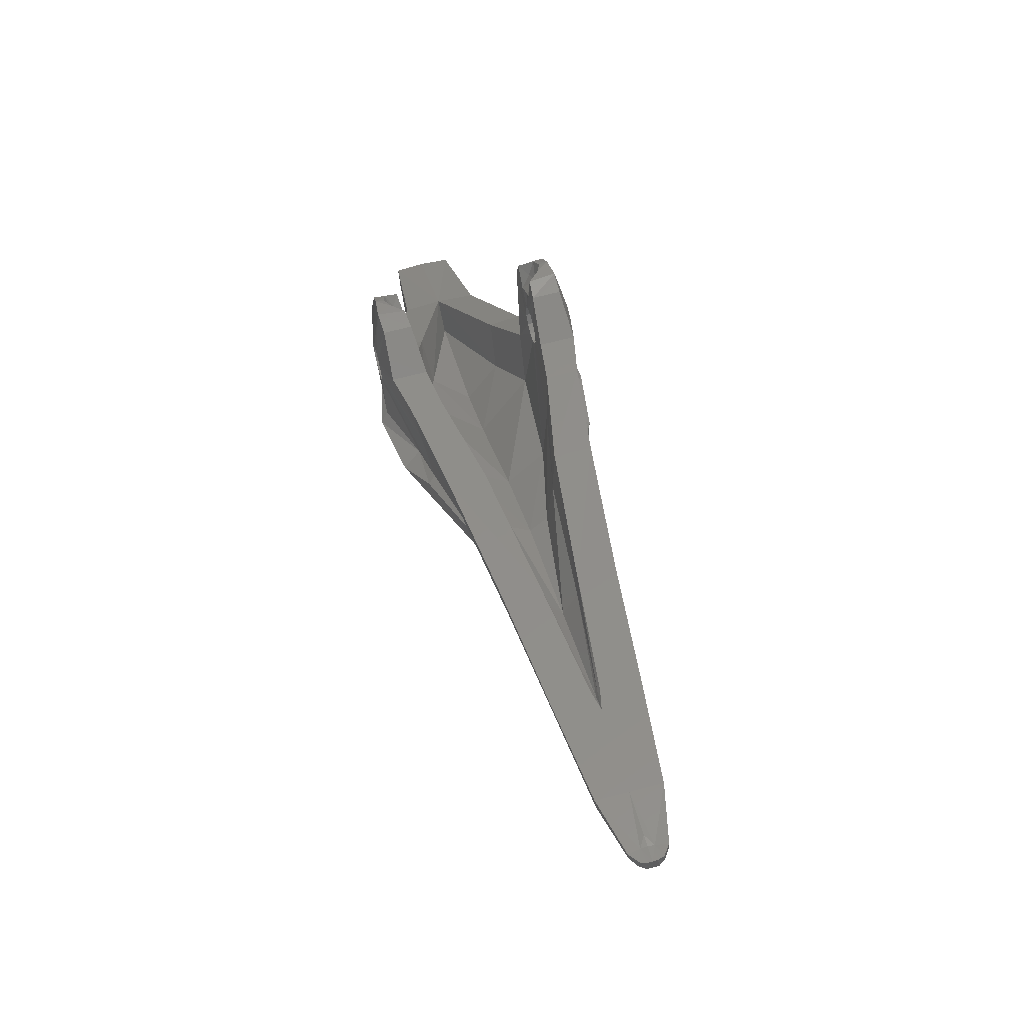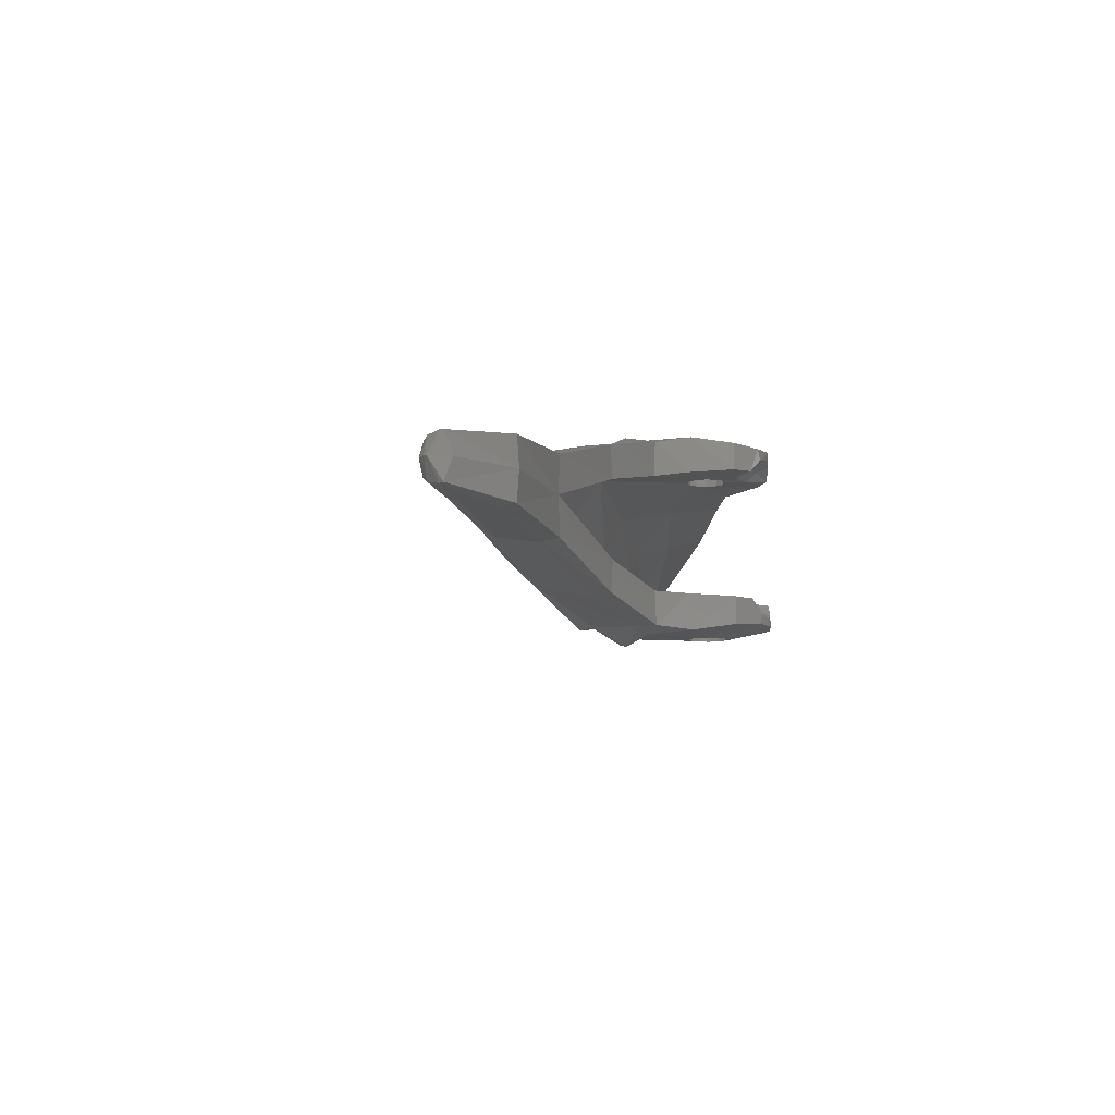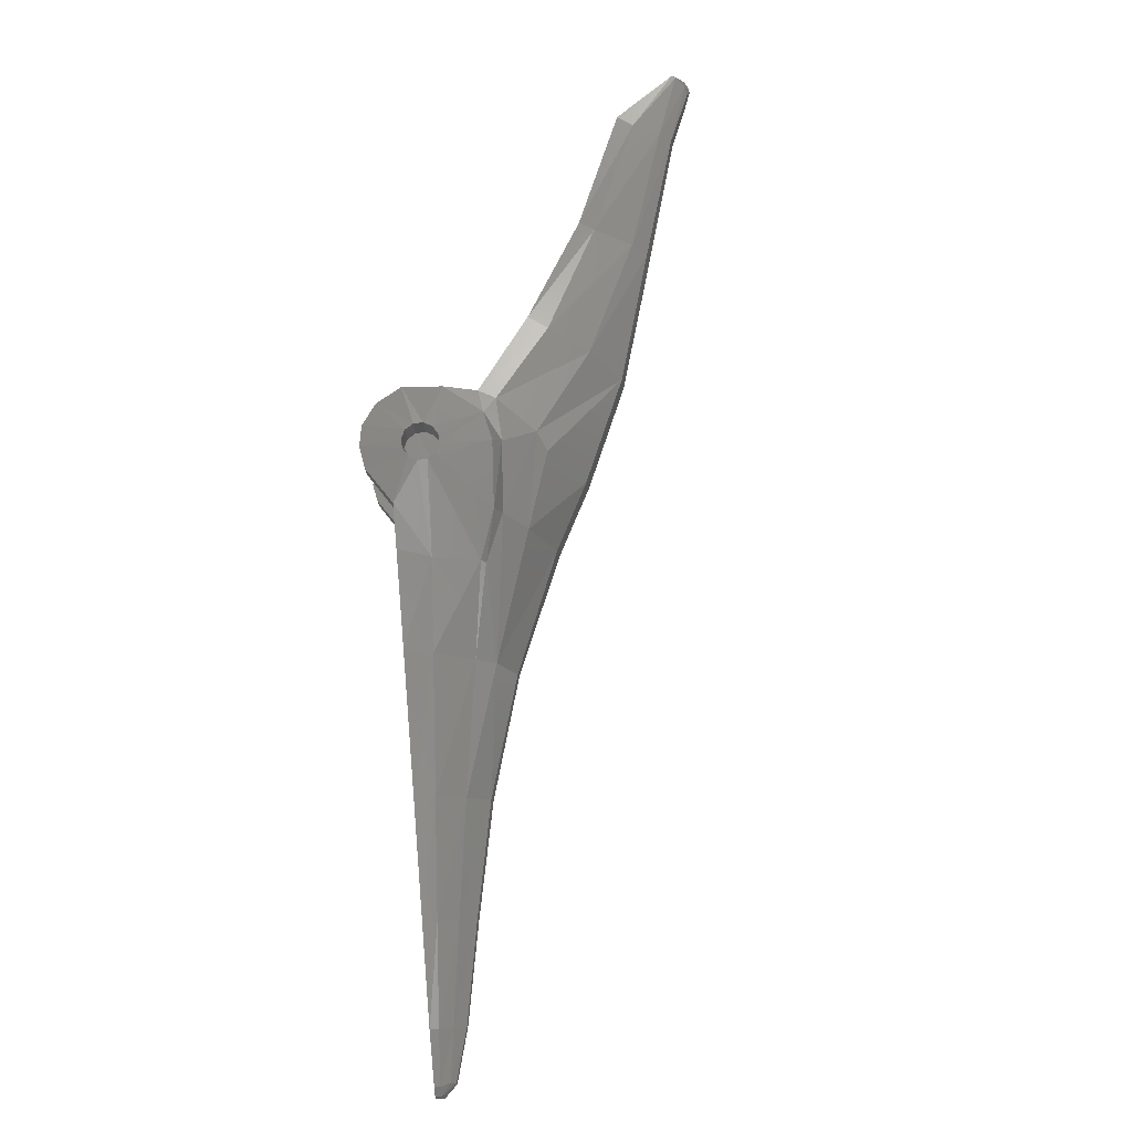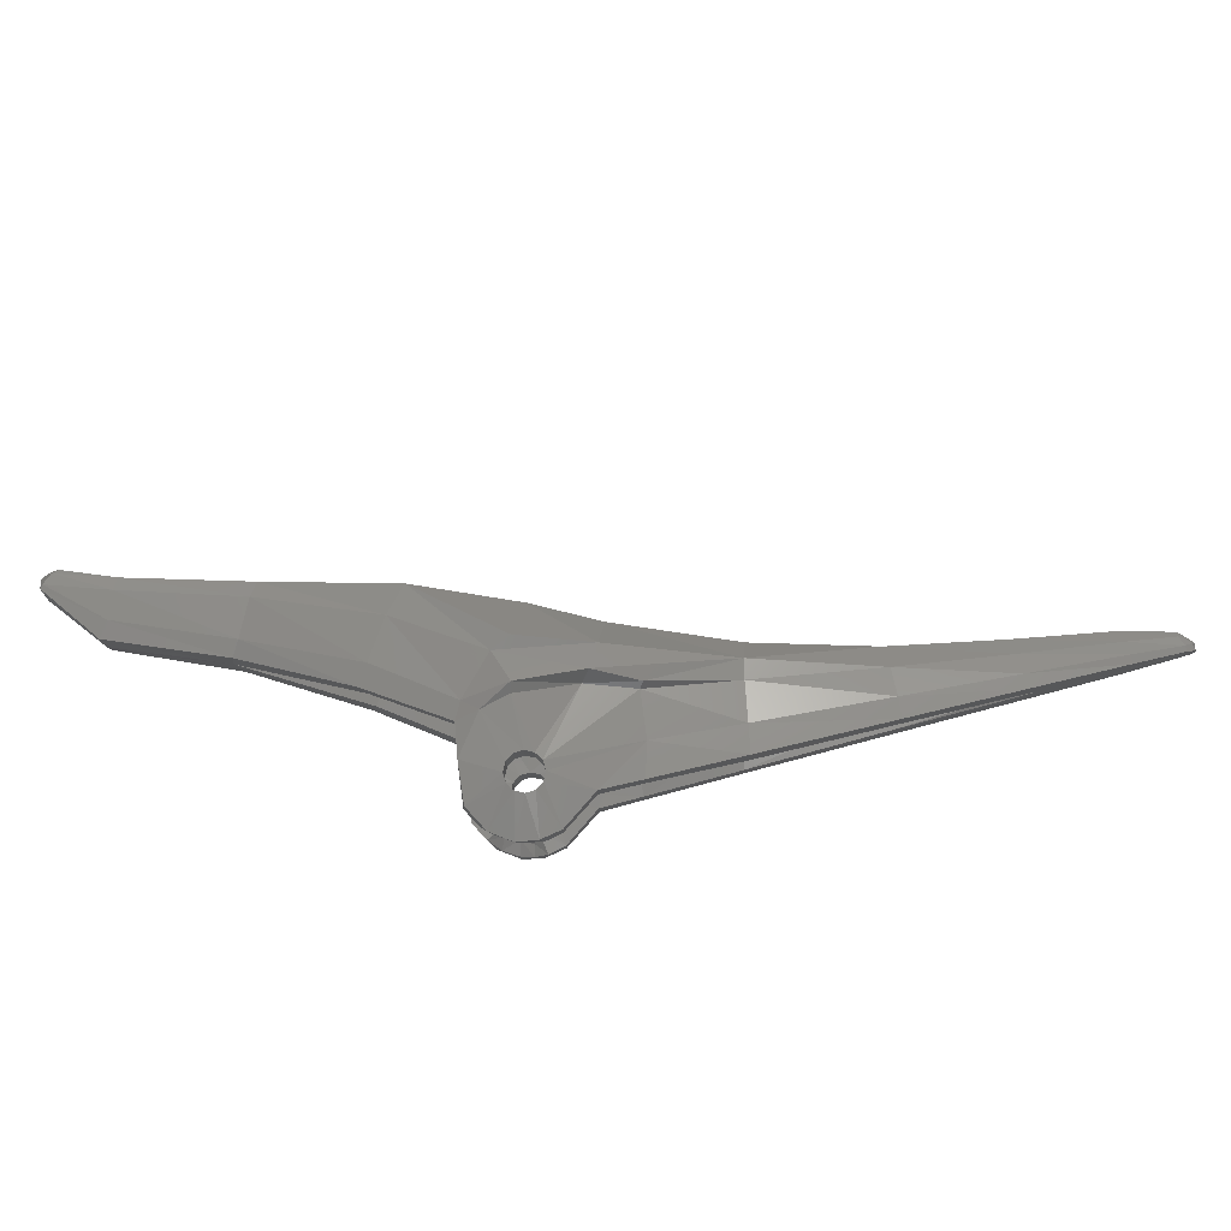
<metadata>
{"format":"stl","ext":"stl","renderer":"f3d","projection":"perspective","resolution":1024,"background":"white","views":[{"elev":68.3,"azim":-104.7,"up":"+Y"},{"elev":-8.7,"azim":65.0,"up":"+Z"},{"elev":79.0,"azim":-112.5,"up":"+Z"},{"elev":78.8,"azim":147.7,"up":"+Z"}]}
</metadata>
<code>
# stl→obj: 266 verts, 536 faces
v -2.354 0.9274 0.009
v -1.766 0.6439 0.08
v -2.361 0.9088 0
v -1.809 0.5396 0
v 1.567 -2.154 0.1143
v 1.545 -2.165 0.1176
v 1.551 -2.227 0
v 1.534 -2.232 0
v 0.2409 -0.2254 0.5094
v 0.1542 -0.3934 0.4845
v 0.2402 -0.2451 0.3201
v 0.1482 -0.3982 0.3036
v -0.5298 -0.2621 0.5159
v -0.1742 -0.4029 0.5674
v -0.4691 -0.2313 0.4213
v -0.1422 -0.3588 0.5286
v 0.02472 -0.374 0.5185
v 0.07716 -0.4666 0.487
v -0.1751 -0.6013 0.4733
v -0.05208 -0.09024 0.5272
v -0.09024 -0.05208 0.5272
v -0.05208 0.09024 0.3226
v -0.05208 0.09024 0.5272
v -0.09024 0.05208 0.3226
v -0.09024 0.05208 0.5272
v 0 0.1042 0.3226
v 0 0.1042 0.5272
v 0.05208 0.09024 0.3226
v 0.05208 0.09024 0.5272
v 0.09024 0.05208 0.3226
v 0.09024 0.05208 0.5272
v 0.1042 0 0.3226
v 0.1042 0 0.5272
v 0.09024 -0.05208 0.3226
v 0.09024 -0.05208 0.5272
v 0.05208 -0.09024 0.3226
v 0.05208 -0.09024 0.5272
v 0 -0.1042 0.3226
v 0 -0.1042 0.5272
v -0.05208 -0.09024 0.3226
v -0.1042 0 0.3226
v -0.1042 0 0.5272
v -0.09024 -0.05208 0.3226
v -0.6439 -0.3623 0.4196
v -1.23 0.06688 0.2594
v -0.7604 -0.4772 0.1258
v -1.305 -0.01968 0.0746
v -0.729 -0.08108 0.4249
v -1.17 0.1637 0.2832
v -0.6984 -0.0612 0.3871
v 1.573 -2.113 0
v -0.00648 -1.179 0.164
v 0.6186 -1.595 0.126
v 0.1622 -1.052 0.3408
v 0.6894 -1.534 0.1817
v -0.01784 -1.188 0
v 0.6068 -1.609 0
v -1.83 0.4883 0.2048
v -2.416 0.7682 0.1513
v -1.879 0.3692 0.08096
v -2.449 0.6828 0.06928
v -3.222 1.235 0.0244
v -3.223 1.236 0
v -3.24 1.192 0.02652
v -3.24 1.195 0
v 0.3642 -0.8884 0.3831
v 0.8462 -1.368 0.2154
v 1.204 -1.994 0.1098
v 1.218 -2.017 0
v 1.257 -1.943 0.144
v 1.477 -2.233 0
v 1.439 -2.197 0.08184
v 1.479 -2.196 0.1021
v 0.4674 -0.811 0.3765
v 0.44 -0.787 0.2055
v 0.9393 -1.321 0
v 0.92 -1.304 0.2008
v 1.438 -1.756 0.155
v 1.441 -1.745 0
v -0.5884 0.1756 0.4167
v -0.4778 0.3342 0.4421
v -0.9826 0.4998 0.3697
v -1.06 0.3606 0.3463
v -1.769 0.6372 0.2668
v -2.375 0.8733 0.2069
v -1.722 0.7425 0.2815
v 0.09284 0.3197 0.3394
v -0.0096 0.3299 0.3291
v 0.1101 0.3128 0.4793
v -0.01024 0.3296 0.4742
v 0.3205 0.08664 0.3384
v 0.2362 0.1182 0.3746
v 0.2834 0.1673 0.4102
v 0.332 -0.0186 0.4792
v 0.3022 0.1426 0.4662
v 0.3422 -0.02592 0.3351
v 0.2168 0.2577 0.469
v 0.1204 0.2365 0.3795
v 0.1592 0.2874 0.4002
v 0.171 0.1732 0.3929
v 0.2199 0.2418 0.4257
v -0.2512 0.2597 0.488
v -0.2512 0.2597 0.308
v 0.07372 0.2018 0.3289
v 0.1226 0.1228 0.3355
v 0.1961 0.068 0.3287
v -0.9814 0.5033 0.1814
v -0.4778 0.3342 0.2796
v -1.722 0.7425 0.09156
v -0.5825 0.09192 0.2548
v -1.077 0.342 0.1494
v -0.0316 -0.6225 0.2876
v 0.2555 -0.954 0.1876
v 0.7952 -1.448 0
v -0.6844 -0.154 0.2107
v -0.7622 -0.2342 0
v -1.203 0.1396 0
v -1.17 0.1747 0.0968
v -0.1839 -0.8059 0
v 0.1639 -1.096 0
v -2.893 1.075 0.1568
v -2.917 1.003 0.1134
v -2.938 0.9388 0.05608
v -1.298 -0.03288 0
v -0.7626 -0.4952 0
v 1.356 -1.82 0.1622
v -0.4716 -0.7703 0.155
v -0.4728 -0.7893 0
v -0.3005 -0.6135 0.4786
v 1.494 -2.235 0
v -3.189 1.101 0.04796
v -3.219 1.191 0.05936
v -3.173 1.125 0.07528
v -3.172 1.183 0.09232
v -3.211 1.231 0.05636
v -3.161 1.213 0.09372
v -3.147 1.206 0
v -3.15 1.205 0.03308
v -3.195 1.101 0
v -2.875 1.121 0
v -2.875 1.121 0.1591
v -3.093 1.193 0
v -2.343 0.9465 0.0212
v -2.443 0.9793 0
v -2.343 0.9464 0.2177
v -2.451 0.6764 0
v -2.939 0.9361 0
v -1.883 0.3602 0
v -2.354 0.9274 -0.009
v -1.766 0.6439 -0.08
v 1.567 -2.154 -0.1143
v 1.545 -2.165 -0.1176
v 0.2409 -0.2254 -0.5094
v 0.2402 -0.2451 -0.3201
v 0.1542 -0.3934 -0.4845
v 0.1482 -0.3982 -0.3036
v -0.5298 -0.2621 -0.5159
v -0.4691 -0.2313 -0.4213
v -0.1742 -0.4029 -0.5674
v -0.1422 -0.3588 -0.5286
v 0.02472 -0.374 -0.5185
v 0.07716 -0.4666 -0.487
v -0.1751 -0.6013 -0.4733
v -0.09024 -0.05208 -0.5272
v -0.05208 -0.09024 -0.5272
v -0.05208 0.09024 -0.3226
v -0.09024 0.05208 -0.3226
v -0.05208 0.09024 -0.5272
v -0.09024 0.05208 -0.5272
v 0 0.1042 -0.3226
v 0 0.1042 -0.5272
v 0.05208 0.09024 -0.3226
v 0.05208 0.09024 -0.5272
v 0.09024 0.05208 -0.3226
v 0.09024 0.05208 -0.5272
v 0.1042 0 -0.3226
v 0.1042 0 -0.5272
v 0.09024 -0.05208 -0.3226
v 0.09024 -0.05208 -0.5272
v 0.05208 -0.09024 -0.3226
v 0.05208 -0.09024 -0.5272
v 0 -0.1042 -0.3226
v 0 -0.1042 -0.5272
v -0.05208 -0.09024 -0.3226
v -0.1042 0 -0.3226
v -0.09024 -0.05208 -0.3226
v -0.1042 0 -0.5272
v -0.6439 -0.3623 -0.4196
v -0.7604 -0.4772 -0.1258
v -1.23 0.06688 -0.2594
v -1.305 -0.01968 -0.0746
v -0.729 -0.08108 -0.4249
v -1.17 0.1637 -0.2832
v -0.6984 -0.0612 -0.3871
v -0.00648 -1.179 -0.164
v 0.1622 -1.052 -0.3408
v 0.6186 -1.595 -0.126
v 0.6894 -1.534 -0.1817
v -1.83 0.4883 -0.2048
v -1.879 0.3692 -0.08096
v -2.416 0.7682 -0.1513
v -2.449 0.6828 -0.06928
v -3.222 1.235 -0.0244
v -3.24 1.192 -0.02652
v 0.3642 -0.8884 -0.3831
v 0.8462 -1.368 -0.2154
v 1.204 -1.994 -0.1098
v 1.257 -1.943 -0.144
v 1.439 -2.197 -0.08184
v 1.479 -2.196 -0.1021
v 0.4674 -0.811 -0.3765
v 0.44 -0.787 -0.2055
v 0.92 -1.304 -0.2008
v 1.438 -1.756 -0.155
v -0.5884 0.1756 -0.4167
v -0.4778 0.3342 -0.4421
v -0.9826 0.4998 -0.3697
v -1.06 0.3606 -0.3463
v -1.769 0.6372 -0.2668
v -2.375 0.8733 -0.2069
v -1.722 0.7425 -0.2815
v 0.09284 0.3197 -0.3394
v 0.1101 0.3128 -0.4793
v -0.0096 0.3299 -0.3291
v -0.01024 0.3296 -0.4742
v 0.3205 0.08664 -0.3384
v 0.2834 0.1673 -0.4102
v 0.2362 0.1182 -0.3746
v 0.332 -0.0186 -0.4792
v 0.3022 0.1426 -0.4662
v 0.3422 -0.02592 -0.3351
v 0.2168 0.2577 -0.469
v 0.1204 0.2365 -0.3795
v 0.171 0.1732 -0.3929
v 0.1592 0.2874 -0.4002
v 0.2199 0.2418 -0.4257
v -0.2512 0.2597 -0.488
v -0.2512 0.2597 -0.308
v 0.07372 0.2018 -0.3289
v 0.1226 0.1228 -0.3355
v 0.1961 0.068 -0.3287
v -0.9814 0.5033 -0.1814
v -0.4778 0.3342 -0.2796
v -1.722 0.7425 -0.09156
v -0.5825 0.09192 -0.2548
v -1.077 0.342 -0.1494
v -0.0316 -0.6225 -0.2876
v 0.2555 -0.954 -0.1876
v -0.6844 -0.154 -0.2107
v -1.17 0.1747 -0.0968
v -2.893 1.075 -0.1568
v -2.917 1.003 -0.1134
v -2.938 0.9388 -0.05608
v 1.356 -1.82 -0.1622
v -0.4716 -0.7703 -0.155
v -0.3005 -0.6135 -0.4786
v -3.219 1.191 -0.05936
v -3.189 1.101 -0.04796
v -3.173 1.125 -0.07528
v -3.211 1.231 -0.05636
v -3.172 1.183 -0.09232
v -3.161 1.213 -0.09372
v -3.15 1.205 -0.03308
v -2.875 1.121 -0.1591
v -2.343 0.9465 -0.0212
v -2.343 0.9464 -0.2177
f 1 2 3
f 3 2 4
f 5 6 7
f 6 8 7
f 9 10 11
f 11 10 12
f 13 14 15
f 14 16 15
f 17 14 18
f 19 18 14
f 17 16 14
f 16 20 21
f 22 23 24
f 24 23 25
f 26 27 22
f 22 27 23
f 28 29 26
f 26 29 27
f 30 31 28
f 28 31 29
f 32 33 30
f 30 33 31
f 34 35 32
f 32 35 33
f 36 37 34
f 34 37 35
f 38 39 36
f 36 39 37
f 40 20 38
f 38 20 39
f 41 42 43
f 43 42 21
f 24 25 41
f 41 25 42
f 44 45 46
f 46 45 47
f 44 13 45
f 13 48 45
f 48 49 45
f 49 48 50
f 5 7 51
f 52 53 54
f 53 55 54
f 56 57 52
f 57 53 52
f 58 59 60
f 60 59 61
f 62 63 64
f 64 63 65
f 54 55 66
f 66 55 67
f 68 53 69
f 69 53 57
f 53 68 55
f 55 68 70
f 71 72 69
f 69 72 68
f 70 68 73
f 68 72 73
f 10 74 12
f 12 74 75
f 76 75 77
f 74 77 75
f 77 78 76
f 76 78 79
f 51 79 5
f 5 79 78
f 42 15 21
f 16 21 15
f 25 80 42
f 80 50 42
f 42 50 15
f 35 37 9
f 37 17 9
f 81 82 80
f 80 82 83
f 80 83 50
f 83 49 50
f 83 84 49
f 84 58 49
f 84 85 58
f 85 59 58
f 13 15 48
f 48 15 50
f 58 60 45
f 60 47 45
f 82 86 83
f 86 84 83
f 87 88 89
f 90 89 88
f 91 92 93
f 94 95 33
f 33 95 31
f 95 94 91
f 91 94 96
f 33 35 94
f 94 35 9
f 11 96 9
f 94 9 96
f 95 97 31
f 31 97 29
f 29 97 89
f 98 99 100
f 99 101 100
f 90 27 89
f 29 89 27
f 102 23 90
f 90 23 27
f 23 102 25
f 102 90 103
f 90 88 103
f 95 91 93
f 87 89 99
f 89 97 99
f 99 97 101
f 95 93 97
f 97 93 101
f 87 99 98
f 101 93 100
f 100 93 92
f 87 98 104
f 105 104 100
f 98 100 104
f 105 100 106
f 106 100 92
f 91 106 92
f 82 81 107
f 108 107 81
f 103 108 102
f 102 108 81
f 86 82 109
f 82 107 109
f 106 30 105
f 28 105 30
f 28 104 105
f 30 106 32
f 32 106 96
f 96 106 91
f 32 96 34
f 11 34 96
f 34 11 36
f 36 11 12
f 103 88 22
f 28 26 88
f 26 22 88
f 28 88 104
f 88 87 104
f 24 103 22
f 110 111 108
f 108 111 107
f 110 108 41
f 41 108 24
f 103 24 108
f 111 2 107
f 107 2 109
f 12 75 112
f 112 75 113
f 75 76 113
f 114 113 76
f 115 40 112
f 112 40 38
f 40 115 43
f 115 110 43
f 43 110 41
f 36 12 38
f 38 12 112
f 116 117 115
f 115 117 118
f 118 117 4
f 112 113 119
f 120 119 113
f 114 120 113
f 119 116 112
f 112 116 115
f 85 121 59
f 121 122 59
f 59 122 61
f 61 122 123
f 124 125 47
f 47 125 46
f 55 70 67
f 67 70 126
f 126 70 6
f 6 70 73
f 52 127 56
f 56 127 128
f 129 44 127
f 46 127 44
f 66 67 74
f 67 77 74
f 78 77 126
f 126 77 67
f 6 5 126
f 126 5 78
f 6 73 8
f 73 130 8
f 66 18 54
f 18 19 54
f 71 130 72
f 72 130 73
f 64 131 132
f 132 131 133
f 132 134 135
f 135 134 136
f 137 63 138
f 138 63 62
f 133 134 132
f 131 64 139
f 139 64 65
f 140 138 141
f 141 138 136
f 142 138 140
f 143 144 145
f 144 141 145
f 141 144 140
f 61 123 146
f 146 123 147
f 3 144 1
f 143 1 144
f 145 86 143
f 86 109 143
f 60 61 148
f 148 61 146
f 124 47 148
f 148 47 60
f 18 66 10
f 66 74 10
f 9 17 10
f 17 18 10
f 127 52 129
f 129 52 19
f 54 19 52
f 14 13 19
f 13 44 19
f 44 129 19
f 115 118 110
f 118 111 110
f 118 4 111
f 2 111 4
f 143 109 1
f 2 1 109
f 127 46 128
f 125 128 46
f 139 147 131
f 131 147 123
f 64 132 62
f 62 132 135
f 62 135 138
f 136 138 135
f 133 122 134
f 122 121 134
f 131 123 133
f 133 123 122
f 142 137 138
f 25 102 80
f 80 102 81
f 86 145 84
f 145 85 84
f 145 141 85
f 121 85 141
f 141 136 121
f 134 121 136
f 58 45 49
f 37 39 17
f 16 17 20
f 20 17 39
f 43 21 40
f 40 21 20
f 149 3 150
f 3 4 150
f 151 7 152
f 152 7 8
f 153 154 155
f 154 156 155
f 157 158 159
f 159 158 160
f 161 162 159
f 163 159 162
f 161 159 160
f 160 164 165
f 166 167 168
f 167 169 168
f 170 166 171
f 166 168 171
f 172 170 173
f 170 171 173
f 174 172 175
f 172 173 175
f 176 174 177
f 174 175 177
f 178 176 179
f 176 177 179
f 180 178 181
f 178 179 181
f 182 180 183
f 180 181 183
f 184 182 165
f 182 183 165
f 185 186 187
f 186 164 187
f 167 185 169
f 185 187 169
f 188 189 190
f 189 191 190
f 188 190 157
f 157 190 192
f 192 190 193
f 193 194 192
f 151 51 7
f 195 196 197
f 197 196 198
f 56 195 57
f 57 195 197
f 199 200 201
f 200 202 201
f 203 204 63
f 204 65 63
f 196 205 198
f 205 206 198
f 207 69 197
f 69 57 197
f 197 198 207
f 198 208 207
f 71 69 209
f 69 207 209
f 208 210 207
f 207 210 209
f 155 156 211
f 156 212 211
f 76 213 212
f 211 212 213
f 213 76 214
f 76 79 214
f 51 151 79
f 151 214 79
f 187 164 158
f 160 158 164
f 169 187 215
f 215 187 194
f 187 158 194
f 179 153 181
f 181 153 161
f 216 215 217
f 215 218 217
f 215 194 218
f 218 194 193
f 218 193 219
f 219 193 199
f 219 199 220
f 220 199 201
f 157 192 158
f 192 194 158
f 199 190 200
f 200 190 191
f 217 218 221
f 221 218 219
f 222 223 224
f 225 224 223
f 226 227 228
f 229 177 230
f 177 175 230
f 230 226 229
f 226 231 229
f 177 229 179
f 229 153 179
f 154 153 231
f 229 231 153
f 230 175 232
f 175 173 232
f 173 223 232
f 233 234 235
f 235 234 236
f 225 223 171
f 173 171 223
f 237 225 168
f 225 171 168
f 168 169 237
f 237 238 225
f 225 238 224
f 230 227 226
f 222 235 223
f 223 235 232
f 235 236 232
f 230 232 227
f 232 236 227
f 222 233 235
f 236 234 227
f 234 228 227
f 222 239 233
f 240 234 239
f 233 239 234
f 240 241 234
f 241 228 234
f 226 228 241
f 217 242 216
f 243 216 242
f 238 237 243
f 237 216 243
f 221 244 217
f 217 244 242
f 241 240 174
f 172 174 240
f 172 240 239
f 174 176 241
f 176 231 241
f 231 226 241
f 176 178 231
f 154 231 178
f 178 180 154
f 180 156 154
f 238 166 224
f 172 224 170
f 170 224 166
f 172 239 224
f 224 239 222
f 167 166 238
f 245 243 246
f 243 242 246
f 245 185 243
f 185 167 243
f 238 243 167
f 246 242 150
f 242 244 150
f 156 247 212
f 247 248 212
f 212 248 76
f 114 76 248
f 249 247 184
f 247 182 184
f 184 186 249
f 249 186 245
f 186 185 245
f 180 182 156
f 182 247 156
f 116 249 117
f 249 250 117
f 250 4 117
f 247 119 248
f 120 248 119
f 114 248 120
f 119 247 116
f 247 249 116
f 220 201 251
f 251 201 252
f 201 202 252
f 202 253 252
f 124 191 125
f 191 189 125
f 198 206 208
f 206 254 208
f 254 152 208
f 152 210 208
f 195 56 255
f 56 128 255
f 256 255 188
f 189 188 255
f 205 211 206
f 206 211 213
f 214 254 213
f 254 206 213
f 152 254 151
f 254 214 151
f 152 8 210
f 210 8 130
f 205 196 162
f 162 196 163
f 71 209 130
f 209 210 130
f 204 257 258
f 257 259 258
f 257 260 261
f 260 262 261
f 137 263 63
f 263 203 63
f 259 257 261
f 258 139 204
f 139 65 204
f 140 264 263
f 264 262 263
f 142 140 263
f 265 266 144
f 144 266 264
f 264 140 144
f 202 146 253
f 146 147 253
f 3 149 144
f 265 144 149
f 266 265 221
f 221 265 244
f 200 148 202
f 148 146 202
f 124 148 191
f 148 200 191
f 162 155 205
f 205 155 211
f 153 155 161
f 161 155 162
f 255 256 195
f 256 163 195
f 196 195 163
f 159 163 157
f 157 163 188
f 188 163 256
f 249 245 250
f 250 245 246
f 250 246 4
f 150 4 246
f 265 149 244
f 150 244 149
f 255 128 189
f 125 189 128
f 139 258 147
f 258 253 147
f 204 203 257
f 203 260 257
f 203 263 260
f 262 260 263
f 259 261 252
f 252 261 251
f 258 259 253
f 259 252 253
f 142 263 137
f 169 215 237
f 215 216 237
f 221 219 266
f 266 219 220
f 266 220 264
f 251 264 220
f 264 251 262
f 261 262 251
f 199 193 190
f 181 161 183
f 160 165 161
f 165 183 161
f 186 184 164
f 184 165 164

</code>
